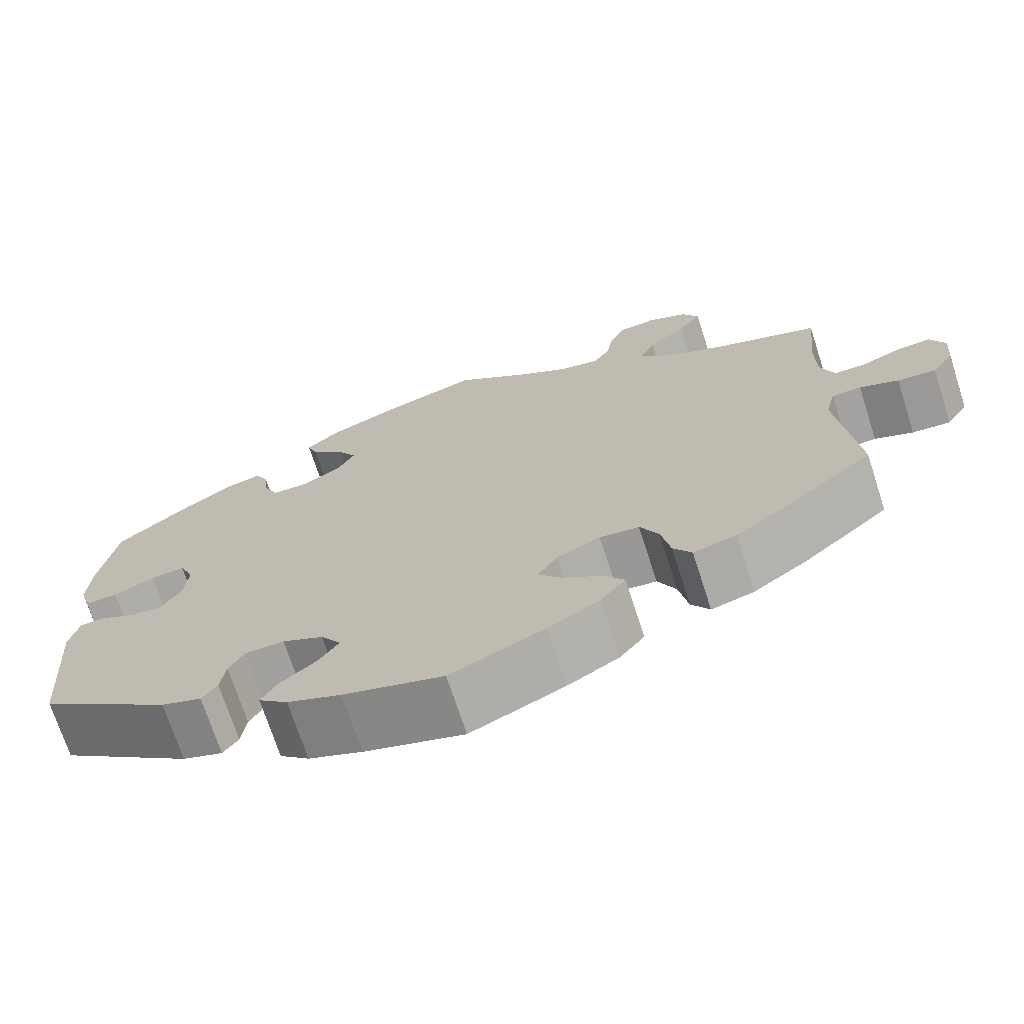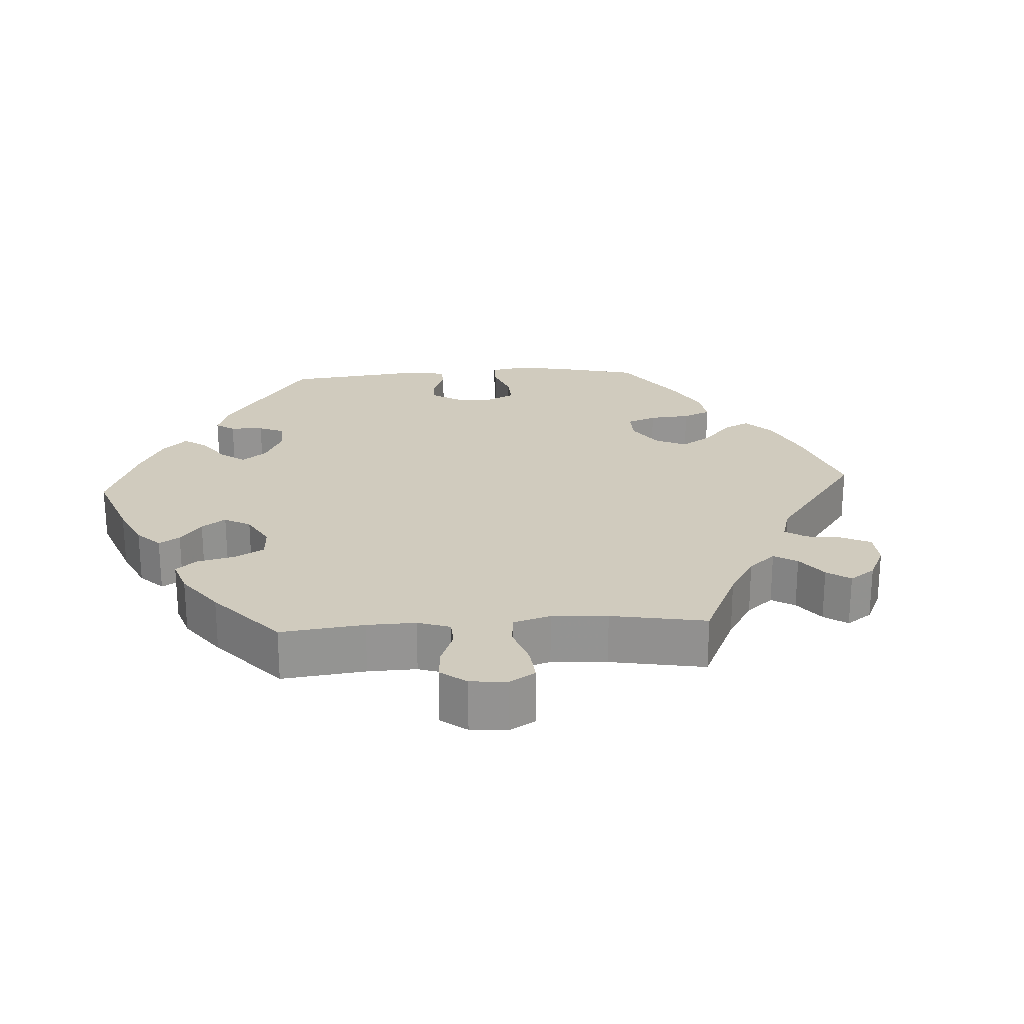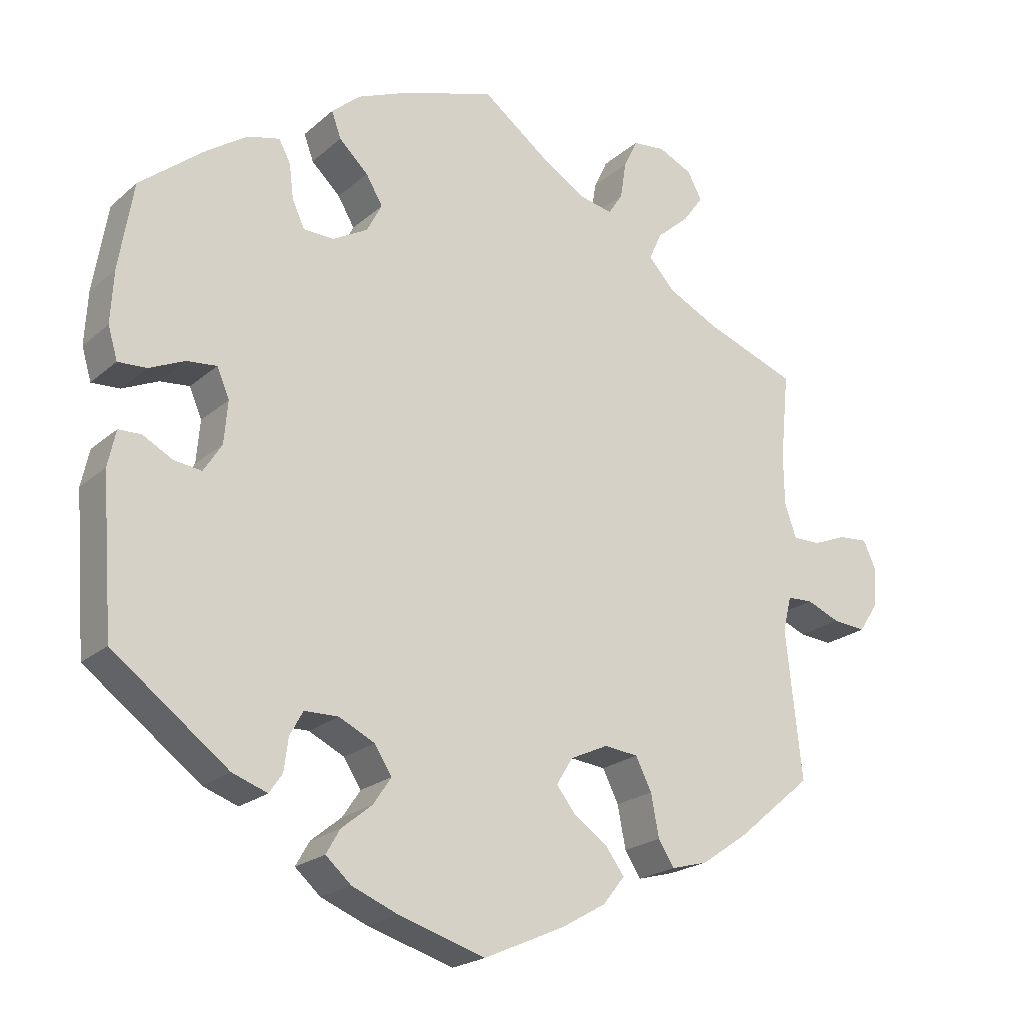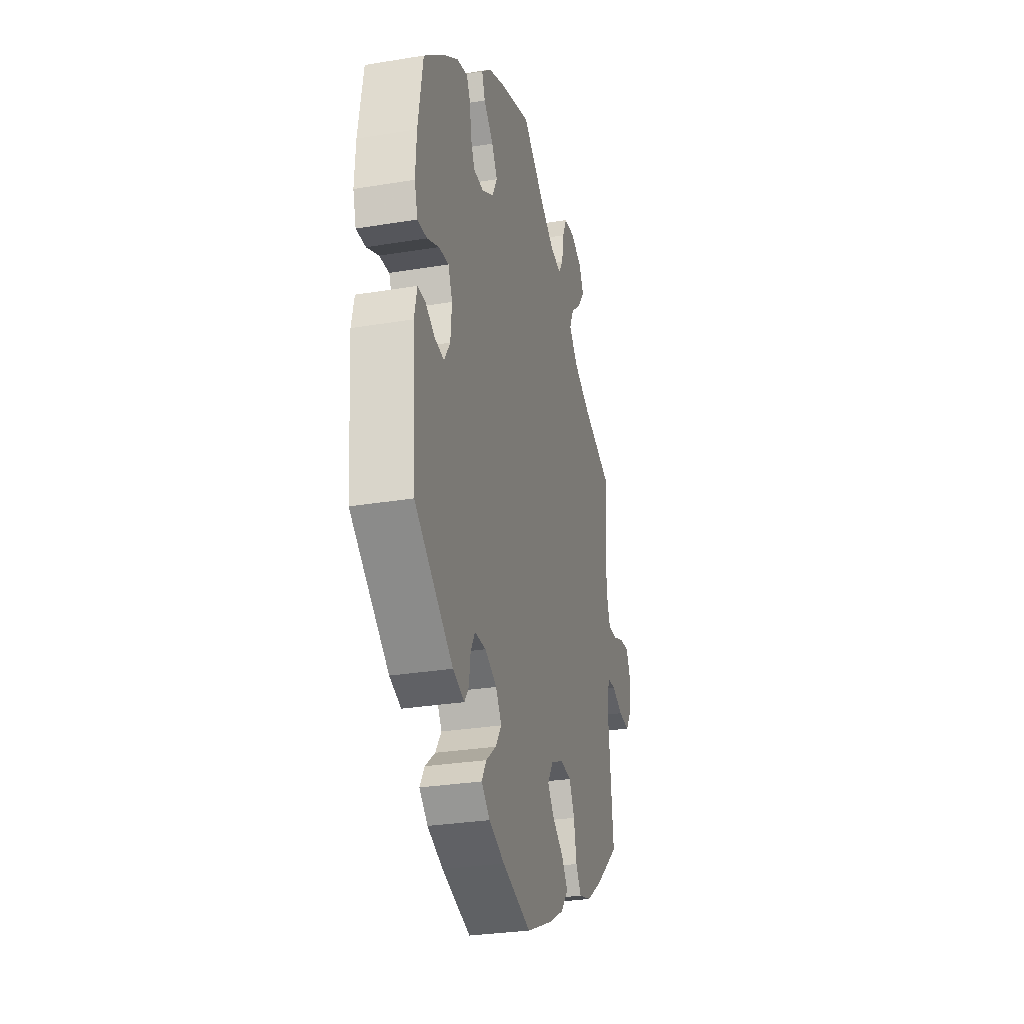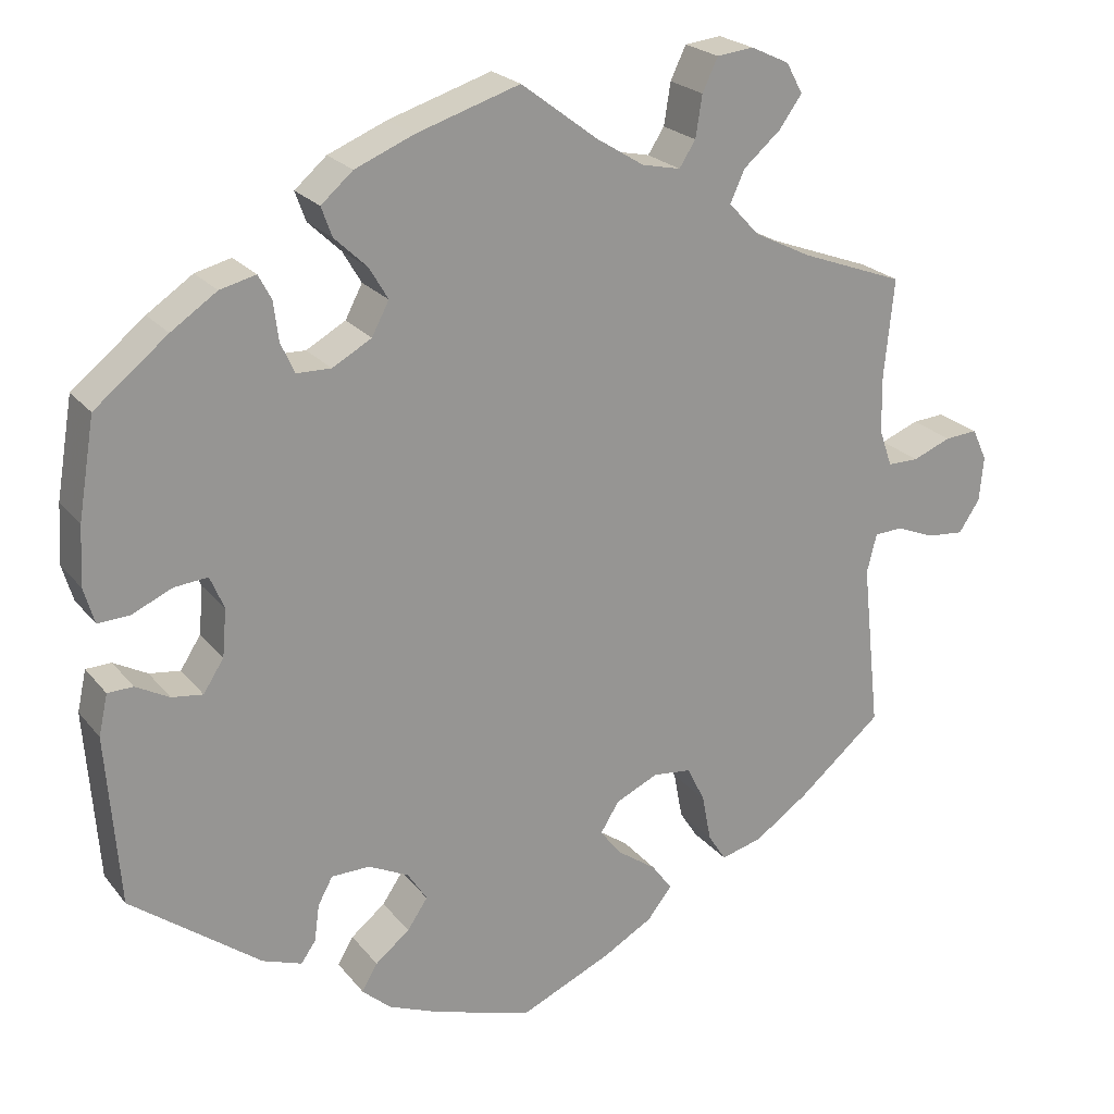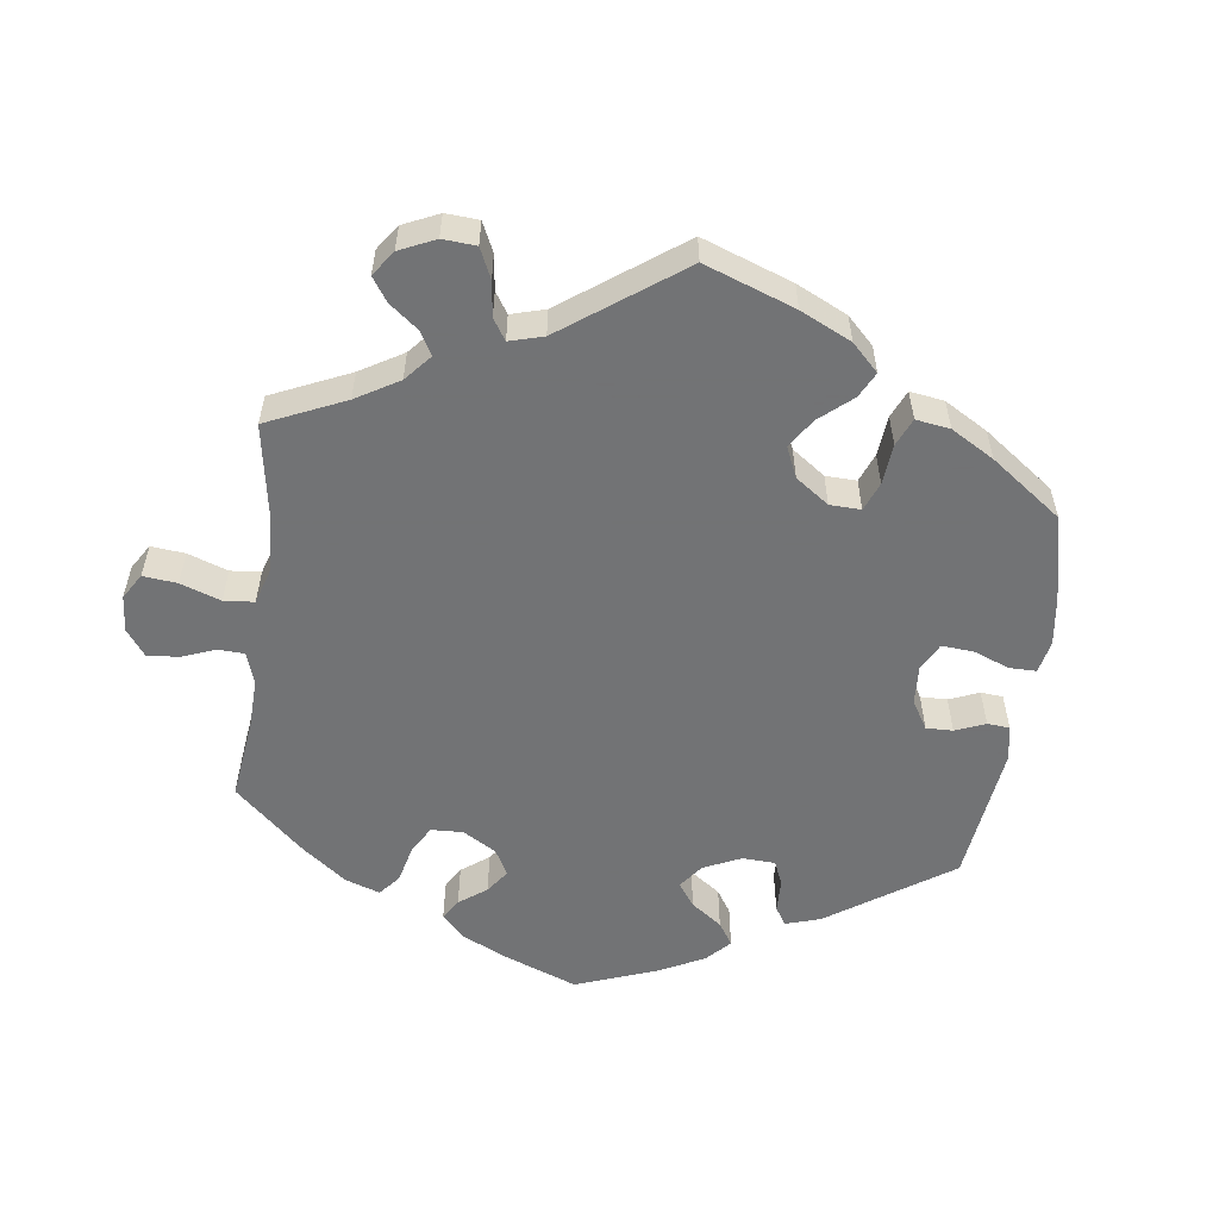
<metadata>
{"format":"obj","ext":"obj","renderer":"f3d","projection":"perspective","resolution":1024,"background":"white","views":[{"elev":-71.4,"azim":17.9,"up":"+Z"},{"elev":23.3,"azim":26.5,"up":"+Y"},{"elev":-21.4,"azim":-34.2,"up":"+Z"},{"elev":-29.2,"azim":-76.2,"up":"+Z"},{"elev":22.5,"azim":-28.1,"up":"+Z"},{"elev":-55.7,"azim":112.2,"up":"+Y"}]}
</metadata>
<code>
v 0.489 0.07 0.17
v 0.49 0.07 0.1
v 0.506 0.07 0.054
v 0.544 0.07 0.054
v 0.591 0.07 0.073
v 0.631 0.07 0.076
v 0.649 0.07 0.037
v 0.644 0.07 -0.018
v 0.618 0.07 -0.057
v 0.572 0.07 -0.053
v 0.526 0.07 -0.034
v 0.491 0.07 -0.036
v 0.479 0.07 -0.084
v 0.501 0.07 -0.288
v 0.398 0.07 -0.375
v 0.333 0.07 -0.42
v 0.282 0.07 -0.434
v 0.26 0.07 -0.4
v 0.249 0.07 -0.342
v 0.227 0.07 -0.298
v 0.18 0.07 -0.293
v 0.128 0.07 -0.317
v 0.105 0.07 -0.354
v 0.132 0.07 -0.388
v 0.179 0.07 -0.421
v 0.204 0.07 -0.455
v 0.174 0.07 -0.493
v 0.113 0.07 -0.528
v 0.001 0.07 -0.578
v -0.118 0.07 -0.542
v -0.182 0.07 -0.516
v -0.217 0.07 -0.485
v -0.198 0.07 -0.452
v -0.156 0.07 -0.418
v -0.131 0.07 -0.381
v -0.155 0.07 -0.344
v -0.204 0.07 -0.32
v -0.251 0.07 -0.321
v -0.269 0.07 -0.354
v -0.275 0.07 -0.399
v -0.293 0.07 -0.425
v -0.341 0.07 -0.408
v -0.5 0.07 -0.289
v -0.516 0.07 -0.08
v -0.505 0.07 -0.03
v -0.474 0.07 -0.029
v -0.433 0.07 -0.051
v -0.395 0.07 -0.056
v -0.37 0.07 -0.017
v -0.365 0.07 0.041
v -0.382 0.07 0.081
v -0.423 0.07 0.077
v -0.472 0.07 0.055
v -0.511 0.07 0.053
v -0.524 0.07 0.097
v -0.52 0.07 0.169
v -0.5 0.07 0.289
v -0.411 0.07 0.361
v -0.355 0.07 0.399
v -0.311 0.07 0.41
v -0.295 0.07 0.38
v -0.289 0.07 0.332
v -0.272 0.07 0.295
v -0.23 0.07 0.294
v -0.182 0.07 0.321
v -0.161 0.07 0.361
v -0.184 0.07 0.4
v -0.224 0.07 0.438
v -0.237 0.07 0.474
v -0.198 0.07 0.508
v -0.126 0.07 0.538
v 0 0.07 0.578
v 0.094 0.07 0.507
v 0.152 0.07 0.471
v 0.199 0.07 0.461
v 0.219 0.07 0.492
v 0.227 0.07 0.543
v 0.246 0.07 0.583
v 0.291 0.07 0.588
v 0.338 0.07 0.566
v 0.358 0.07 0.529
v 0.33 0.07 0.49
v 0.285 0.07 0.451
v 0.267 0.07 0.412
v 0.304 0.07 0.372
v 0.374 0.07 0.337
v 0.501 0.07 0.29
v 0.489 0 0.17
v 0.49 0 0.1
v 0.506 0 0.054
v 0.544 0 0.054
v 0.591 0 0.073
v 0.631 0 0.076
v 0.649 0 0.037
v 0.644 0 -0.018
v 0.618 0 -0.057
v 0.572 0 -0.053
v 0.526 0 -0.034
v 0.491 0 -0.036
v 0.479 0 -0.084
v 0.501 0 -0.288
v 0.398 0 -0.375
v 0.333 0 -0.42
v 0.282 0 -0.434
v 0.26 0 -0.4
v 0.249 0 -0.342
v 0.227 0 -0.298
v 0.18 0 -0.293
v 0.128 0 -0.317
v 0.105 0 -0.354
v 0.132 0 -0.388
v 0.179 0 -0.421
v 0.204 0 -0.455
v 0.174 0 -0.493
v 0.113 0 -0.528
v 0.001 0 -0.578
v -0.118 0 -0.542
v -0.182 0 -0.516
v -0.217 0 -0.485
v -0.198 0 -0.452
v -0.156 0 -0.418
v -0.131 0 -0.381
v -0.155 0 -0.344
v -0.204 0 -0.32
v -0.251 0 -0.321
v -0.269 0 -0.354
v -0.275 0 -0.399
v -0.293 0 -0.425
v -0.341 0 -0.408
v -0.5 0 -0.289
v -0.516 0 -0.08
v -0.505 0 -0.03
v -0.474 0 -0.029
v -0.433 0 -0.051
v -0.395 0 -0.056
v -0.37 0 -0.017
v -0.365 0 0.041
v -0.382 0 0.081
v -0.423 0 0.077
v -0.472 0 0.055
v -0.511 0 0.053
v -0.524 0 0.097
v -0.52 0 0.169
v -0.5 0 0.289
v -0.411 0 0.361
v -0.355 0 0.399
v -0.311 0 0.41
v -0.295 0 0.38
v -0.289 0 0.332
v -0.272 0 0.295
v -0.23 0 0.294
v -0.182 0 0.321
v -0.161 0 0.361
v -0.184 0 0.4
v -0.224 0 0.438
v -0.237 0 0.474
v -0.198 0 0.508
v -0.126 0 0.538
v 0 0 0.578
v 0.094 0 0.507
v 0.152 0 0.471
v 0.199 0 0.461
v 0.219 0 0.492
v 0.227 0 0.543
v 0.246 0 0.583
v 0.291 0 0.588
v 0.338 0 0.566
v 0.358 0 0.529
v 0.33 0 0.49
v 0.285 0 0.451
v 0.267 0 0.412
v 0.304 0 0.372
v 0.374 0 0.337
v 0.501 0 0.29
f 86 87 1
f 85 86 1 2
f 84 85 2 3
f 80 81 82 83
f 80 83 84
f 79 80 84
f 76 77 78 79
f 75 76 79 84
f 74 75 84 3
f 70 71 72 73
f 70 73 74 3
f 67 68 69 70
f 66 67 70 3
f 59 60 61 62
f 59 62 63
f 58 59 63
f 57 58 63
f 56 57 63 64
f 52 53 54 55
f 51 52 55 56
f 44 45 46 47
f 44 47 48
f 43 44 48
f 42 43 48 49
f 39 40 41 42
f 38 39 42 49
f 31 32 33 34
f 31 34 35
f 30 31 35
f 29 30 35
f 28 29 35 36
f 24 25 26 27
f 23 24 27 28
f 16 17 18 19
f 16 19 20
f 13 14 15 16
f 12 13 16 20
f 8 9 10 11
f 8 11 12
f 7 8 12
f 4 5 6 7
f 3 4 7 12
f 65 66 3 12
f 51 56 64
f 50 51 64 65
f 37 38 49 50
f 36 37 50 65
f 23 28 36 65
f 22 23 65
f 21 22 65 12
f 12 20 21
f 88 174 173
f 89 88 173 172
f 90 89 172 171
f 170 169 168 167
f 171 170 167
f 171 167 166
f 166 165 164 163
f 171 166 163 162
f 90 171 162 161
f 160 159 158 157
f 90 161 160 157
f 157 156 155 154
f 90 157 154 153
f 149 148 147 146
f 150 149 146
f 150 146 145
f 150 145 144
f 151 150 144 143
f 142 141 140 139
f 143 142 139 138
f 134 133 132 131
f 135 134 131
f 135 131 130
f 136 135 130 129
f 129 128 127 126
f 136 129 126 125
f 121 120 119 118
f 122 121 118
f 122 118 117
f 122 117 116
f 123 122 116 115
f 114 113 112 111
f 115 114 111 110
f 106 105 104 103
f 107 106 103
f 103 102 101 100
f 107 103 100 99
f 98 97 96 95
f 99 98 95
f 99 95 94
f 94 93 92 91
f 99 94 91 90
f 99 90 153 152
f 151 143 138
f 152 151 138 137
f 137 136 125 124
f 152 137 124 123
f 152 123 115 110
f 152 110 109
f 99 152 109 108
f 108 107 99
f 1 88 89 2
f 2 89 90 3
f 3 90 91 4
f 4 91 92 5
f 5 92 93 6
f 6 93 94 7
f 7 94 95 8
f 8 95 96 9
f 9 96 97 10
f 10 97 98 11
f 11 98 99 12
f 12 99 100 13
f 13 100 101 14
f 14 101 102 15
f 15 102 103 16
f 16 103 104 17
f 17 104 105 18
f 18 105 106 19
f 19 106 107 20
f 20 107 108 21
f 21 108 109 22
f 22 109 110 23
f 23 110 111 24
f 24 111 112 25
f 25 112 113 26
f 26 113 114 27
f 27 114 115 28
f 28 115 116 29
f 29 116 117 30
f 30 117 118 31
f 31 118 119 32
f 32 119 120 33
f 33 120 121 34
f 34 121 122 35
f 35 122 123 36
f 36 123 124 37
f 37 124 125 38
f 38 125 126 39
f 39 126 127 40
f 40 127 128 41
f 41 128 129 42
f 42 129 130 43
f 43 130 131 44
f 44 131 132 45
f 45 132 133 46
f 46 133 134 47
f 47 134 135 48
f 48 135 136 49
f 49 136 137 50
f 50 137 138 51
f 51 138 139 52
f 52 139 140 53
f 53 140 141 54
f 54 141 142 55
f 55 142 143 56
f 56 143 144 57
f 57 144 145 58
f 58 145 146 59
f 59 146 147 60
f 60 147 148 61
f 61 148 149 62
f 62 149 150 63
f 63 150 151 64
f 64 151 152 65
f 65 152 153 66
f 66 153 154 67
f 67 154 155 68
f 68 155 156 69
f 69 156 157 70
f 70 157 158 71
f 71 158 159 72
f 72 159 160 73
f 73 160 161 74
f 74 161 162 75
f 75 162 163 76
f 76 163 164 77
f 77 164 165 78
f 78 165 166 79
f 79 166 167 80
f 80 167 168 81
f 81 168 169 82
f 82 169 170 83
f 83 170 171 84
f 84 171 172 85
f 85 172 173 86
f 86 173 174 87
f 87 174 88 1

</code>
